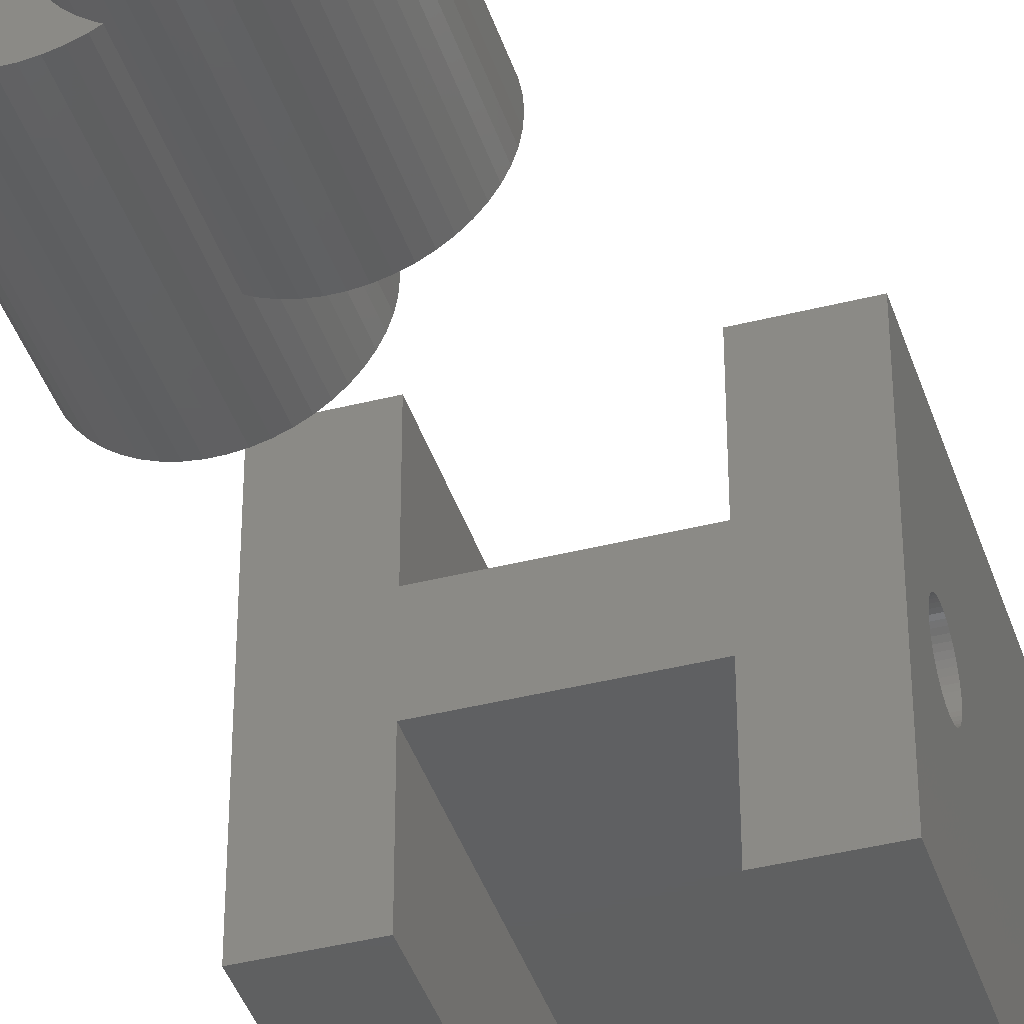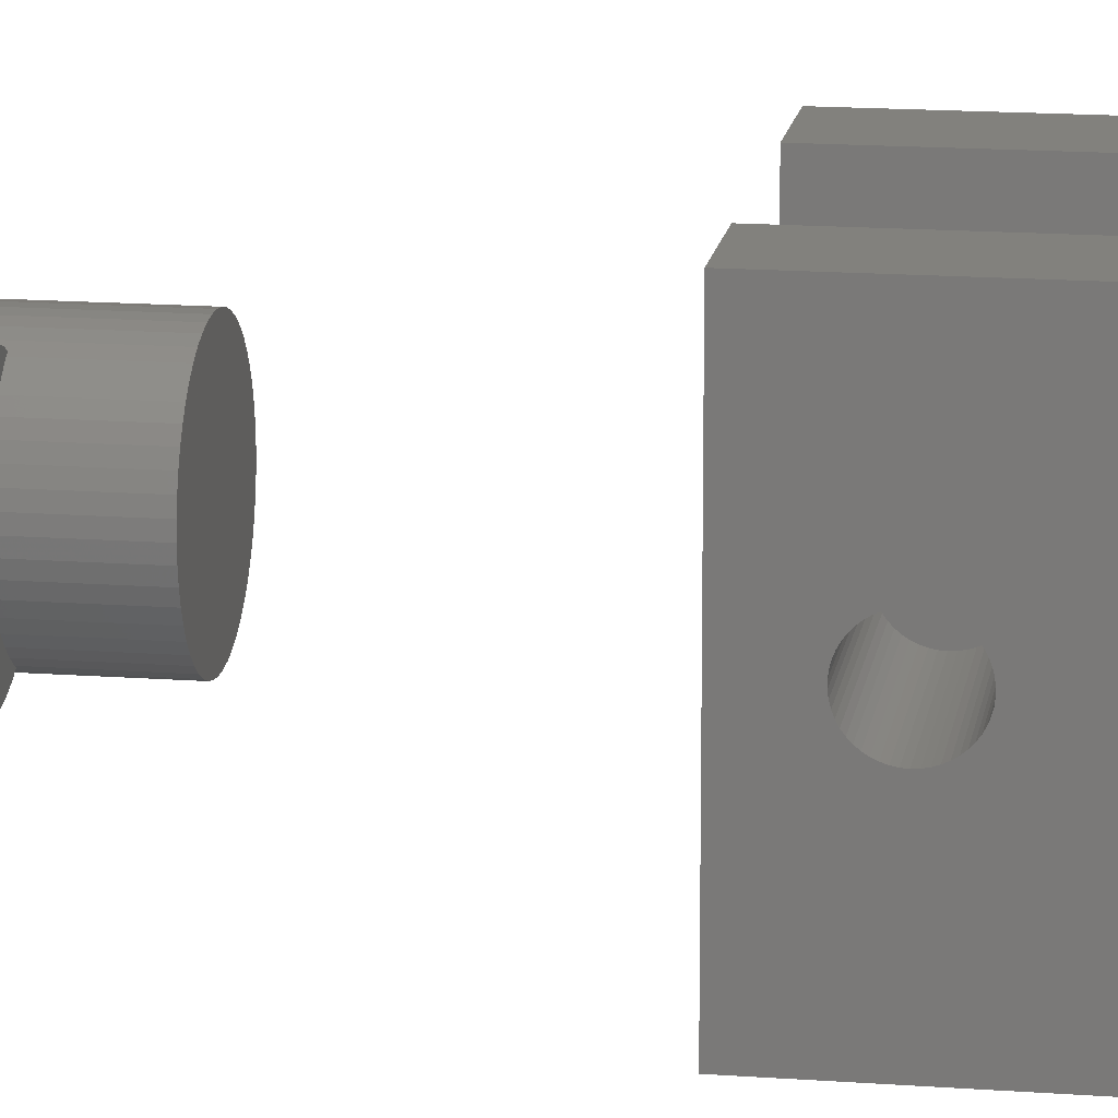
<metadata>
{"format":"stl","ext":"stl","renderer":"f3d","projection":"perspective","resolution":1024,"background":"white","views":[{"elev":-40.5,"azim":17.3,"up":"+Z"},{"elev":15.5,"azim":98.9,"up":"+Z"}]}
</metadata>
<code>
# stl→obj: 428 verts, 844 faces
v 0 0 0
v 0 30 20
v 0 30 0
v 0 0 20
v 5 0 20
v 5 30 20
v 5 0 7.5
v 5 30 0
v 5 30 7.5
v 5 0 0
v 5 30 12.5
v 5 0 12.5
v 5 6.965 9.625
v 5 6.996 10.13
v 5 6.996 9.874
v 5 6.965 10.37
v 5 6.902 9.382
v 5 6.902 10.62
v 5 6.81 9.148
v 5 6.81 10.85
v 5 6.689 8.928
v 5 6.689 11.07
v 5 6.541 8.725
v 5 6.541 11.27
v 5 6.369 8.542
v 5 6.369 11.46
v 5 6.176 8.382
v 5 6.176 11.62
v 5 5.964 8.247
v 5 5.964 11.75
v 5 5.736 8.14
v 5 5.736 11.86
v 5 5.497 8.063
v 5 5.497 11.94
v 5 5.251 8.016
v 5 5.251 11.98
v 5 5 8
v 5 5 12
v 5 4.749 8.016
v 5 4.749 11.98
v 5 4.503 8.063
v 5 4.503 11.94
v 5 4.264 8.14
v 5 4.264 11.86
v 5 4.036 8.247
v 5 4.036 11.75
v 5 3.824 8.382
v 5 3.824 11.62
v 5 3.631 8.542
v 5 3.631 11.46
v 5 3.459 8.725
v 5 3.459 11.27
v 5 3.311 8.928
v 5 3.311 11.07
v 5 3.19 9.148
v 5 3.19 10.85
v 5 3.098 9.382
v 5 3.098 10.62
v 5 3.035 9.625
v 5 3.035 10.37
v 5 3.004 9.874
v 5 3.004 10.13
v 20 30 20
v 15 30 12.5
v 15 30 20
v 15 30 7.5
v 20 30 0
v 15 30 0
v 15 0 12.5
v 20 0 20
v 15 0 20
v 15 0 7.5
v 20 0 0
v 15 0 0
v 20 6.996 10.13
v 20 6.965 10.37
v 20 6.902 10.62
v 20 6.81 10.85
v 20 6.689 11.07
v 20 6.541 11.27
v 20 6.369 11.46
v 20 6.176 11.62
v 20 5.964 11.75
v 20 5.736 11.86
v 20 5.497 11.94
v 20 5.251 11.98
v 20 5 12
v 20 4.749 11.98
v 20 3.004 10.13
v 20 3.004 9.874
v 20 3.035 10.37
v 20 3.098 10.62
v 20 3.19 10.85
v 20 3.311 11.07
v 20 3.459 11.27
v 20 3.631 11.46
v 20 3.824 11.62
v 20 4.036 11.75
v 20 4.264 11.86
v 20 4.503 11.94
v 20 6.996 9.874
v 20 6.965 9.625
v 20 6.902 9.382
v 20 6.81 9.148
v 20 6.689 8.928
v 20 6.541 8.725
v 20 6.369 8.542
v 20 6.176 8.382
v 20 5.964 8.247
v 20 5.736 8.14
v 20 5.497 8.063
v 20 5.251 8.016
v 20 5 8
v 20 4.749 8.016
v 20 4.503 8.063
v 20 3.035 9.625
v 20 4.264 8.14
v 20 4.036 8.247
v 20 3.824 8.382
v 20 3.631 8.542
v 20 3.459 8.725
v 20 3.311 8.928
v 20 3.19 9.148
v 20 3.098 9.382
v 9.961 -20 10.63
v 10 -15 10
v 9.961 -15 10.63
v 10 -20 10
v 9.843 -20 11.24
v 9.843 -15 11.24
v 8.187 -15 13.85
v 8.645 -20 13.42
v 8.645 -15 13.42
v 8.187 -20 13.85
v 0.9549 -30 12.94
v 1.355 -15 13.42
v 0.9549 -15 12.94
v 1.355 -30 13.42
v 9.382 -20 12.41
v 9.649 -15 11.84
v 9.382 -15 12.41
v 9.649 -20 11.84
v 6.545 -15 14.76
v 7.129 -30 14.52
v 7.129 -15 14.52
v 6.545 -30 14.76
v 7.679 -15 14.22
v 7.5 -20 14.32
v 7.679 -20 14.22
v 7.5 -30 14.32
v 0.1571 -30 11.24
v 0.3511 -15 11.84
v 0.1571 -15 11.24
v 0.3511 -30 11.84
v 0.6185 -30 12.41
v 0.6185 -15 12.41
v 3.455 -15 14.76
v 4.063 -30 14.91
v 4.063 -15 14.91
v 3.455 -30 14.76
v 9.843 -20 8.757
v 9.649 -15 8.159
v 9.843 -15 8.757
v 9.649 -20 8.159
v 5.937 -30 5.089
v 6.545 -15 5.245
v 6.545 -30 5.245
v 5.937 -15 5.089
v 9.045 -15 12.94
v 9.045 -20 12.94
v 5.314 -15 14.99
v 5.937 -30 14.91
v 5.937 -15 14.91
v 5.314 -30 14.99
v 0.03943 -30 10.63
v 0.03943 -15 10.63
v 4.686 -15 14.99
v 2.871 -15 14.52
v 2.321 -15 14.22
v 1.813 -15 13.85
v 0 -15 10
v 9.961 -15 9.373
v 0.03943 -15 9.373
v 0.1571 -15 8.757
v 0.3511 -15 8.159
v 9.382 -15 7.591
v 0.6185 -15 7.591
v 9.045 -15 7.061
v 0.9549 -15 7.061
v 8.645 -15 6.577
v 1.355 -15 6.577
v 8.187 -15 6.147
v 1.813 -15 6.147
v 7.679 -15 5.778
v 2.321 -15 5.778
v 7.129 -15 5.476
v 2.871 -15 5.476
v 3.455 -15 5.245
v 4.063 -15 5.089
v 5.314 -15 5.01
v 4.686 -15 5.01
v 5.955 -30 12.94
v 4.686 -30 14.99
v 5.618 -30 12.41
v 6.355 -30 13.42
v 2.871 -30 14.52
v 6.813 -30 13.85
v 5.351 -30 11.84
v 2.321 -30 14.22
v 7.321 -30 14.22
v 1.813 -30 13.85
v 5.157 -30 11.24
v 5.039 -30 10.63
v 5 -30 10
v 0 -30 10
v 0.03943 -30 9.373
v 5.039 -30 9.373
v 0.1571 -30 8.757
v 0.3511 -30 8.159
v 0.6185 -30 7.591
v 5.157 -30 8.757
v 0.9549 -30 7.061
v 1.355 -30 6.577
v 1.813 -30 6.147
v 5.351 -30 8.159
v 2.321 -30 5.778
v 2.871 -30 5.476
v 5.618 -30 7.591
v 3.455 -30 5.245
v 4.063 -30 5.089
v 5.955 -30 7.061
v 4.686 -30 5.01
v 5.314 -30 5.01
v 6.355 -30 6.577
v 6.813 -30 6.147
v 7.129 -30 5.476
v 7.321 -30 5.778
v 7.5 -30 5.68
v 7.679 -20 5.778
v 8.187 -20 6.147
v 9.045 -20 7.061
v 8.645 -20 6.577
v 9.961 -20 9.373
v 7.5 -20 5.68
v 9.382 -20 7.591
v 10 5.251 8.016
v 10 5 8
v 2.5 5.251 8.016
v 2.5 5 8
v 10 5 12
v 10 5.251 11.98
v 2.5 5 12
v 2.5 5.251 11.98
v 10 3.004 10.13
v 10 3.004 9.874
v 2.5 3.004 10.13
v 2.5 3.004 9.874
v 10 6.541 11.27
v 10 6.369 11.46
v 2.5 6.541 11.27
v 2.5 6.369 11.46
v 10 6.902 10.62
v 10 6.81 10.85
v 2.5 6.902 10.62
v 2.5 6.81 10.85
v 10 5.497 8.063
v 2.5 5.497 8.063
v 10 6.541 8.725
v 10 6.689 8.928
v 2.5 6.541 8.725
v 2.5 6.689 8.928
v 10 5.736 11.86
v 10 5.964 11.75
v 2.5 5.736 11.86
v 2.5 5.964 11.75
v 10 6.176 11.62
v 2.5 6.176 11.62
v 10 5.497 11.94
v 2.5 5.497 11.94
v 10 6.689 11.07
v 2.5 6.689 11.07
v 10 6.965 10.37
v 2.5 6.965 10.37
v 10 3.035 9.625
v 2.5 3.035 9.625
v 10 5.736 8.14
v 2.5 5.736 8.14
v 10 6.369 8.542
v 2.5 6.369 8.542
v 10 6.176 8.382
v 10 5.964 8.247
v 2.5 6.176 8.382
v 2.5 5.964 8.247
v 10 6.902 9.382
v 10 6.965 9.625
v 2.5 6.902 9.382
v 2.5 6.965 9.625
v 10 6.996 9.874
v 2.5 6.996 9.874
v 10 6.996 10.13
v 2.5 6.996 10.13
v 10 6.81 9.148
v 2.5 6.81 9.148
v 10 4.749 8.016
v 10 4.503 8.063
v 2.5 4.749 8.016
v 2.5 4.503 8.063
v 10 3.19 10.85
v 10 3.098 10.62
v 2.5 3.19 10.85
v 2.5 3.098 10.62
v 10 3.19 9.148
v 10 3.311 8.928
v 2.5 3.19 9.148
v 2.5 3.311 8.928
v 10 3.098 9.382
v 2.5 3.098 9.382
v 2.5 4.749 11.98
v 2.5 4.503 11.94
v 2.5 4.264 11.86
v 2.5 4.264 8.14
v 2.5 4.036 11.75
v 2.5 4.036 8.247
v 2.5 3.824 11.62
v 2.5 3.824 8.382
v 2.5 3.631 11.46
v 2.5 3.631 8.542
v 2.5 3.459 11.27
v 2.5 3.459 8.725
v 2.5 3.311 11.07
v 2.5 3.035 10.37
v 10 4.264 8.14
v 10 4.036 8.247
v 10 4.036 11.75
v 10 4.264 11.86
v 10 4.503 11.94
v 10 3.459 8.725
v 10 3.824 8.382
v 10 3.631 8.542
v 10 3.035 10.37
v 10 3.631 11.46
v 10 3.824 11.62
v 10 4.749 11.98
v 10 3.311 11.07
v 10 3.459 11.27
v 14.96 -40 10.63
v 15 -20 10
v 14.96 -20 10.63
v 15 -40 10
v 11.55 -20 14.76
v 12.13 -40 14.52
v 12.13 -20 14.52
v 11.55 -40 14.76
v 7.871 -20 14.52
v 7.871 -40 14.52
v 7.321 -40 14.22
v 5.157 -40 11.24
v 5.351 -40 11.84
v 14.38 -40 12.41
v 14.65 -20 11.84
v 14.38 -20 12.41
v 14.65 -40 11.84
v 13.19 -20 13.85
v 13.64 -40 13.42
v 13.64 -20 13.42
v 13.19 -40 13.85
v 14.05 -40 12.94
v 14.05 -20 12.94
v 12.68 -40 14.22
v 12.68 -20 14.22
v 10.31 -20 14.99
v 10.94 -20 14.91
v 9.686 -20 14.99
v 9.063 -20 14.91
v 8.455 -20 14.76
v 14.84 -20 11.24
v 14.96 -20 9.373
v 14.84 -20 8.757
v 14.65 -20 8.159
v 14.38 -20 7.591
v 14.05 -20 7.061
v 13.64 -20 6.577
v 13.19 -20 6.147
v 12.68 -20 5.778
v 12.13 -20 5.476
v 11.55 -20 5.245
v 10.94 -20 5.089
v 10.31 -20 5.01
v 9.686 -20 5.01
v 7.871 -20 5.476
v 9.063 -20 5.089
v 8.455 -20 5.245
v 5.955 -40 12.94
v 6.355 -40 13.42
v 12.68 -40 5.778
v 13.19 -40 6.147
v 5.955 -40 7.061
v 5.618 -40 7.591
v 9.686 -40 14.99
v 9.063 -40 14.91
v 10.94 -40 14.91
v 10.31 -40 14.99
v 5.039 -40 9.373
v 5 -40 10
v 5.039 -40 10.63
v 5.618 -40 12.41
v 8.455 -40 14.76
v 6.813 -40 13.85
v 14.96 -40 9.373
v 14.84 -40 8.757
v 14.65 -40 8.159
v 6.813 -40 6.147
v 7.321 -40 5.778
v 5.157 -40 8.757
v 6.355 -40 6.577
v 10.31 -40 5.01
v 10.94 -40 5.089
v 11.55 -40 5.245
v 14.84 -40 11.24
v 5.351 -40 8.159
v 14.38 -40 7.591
v 14.05 -40 7.061
v 13.64 -40 6.577
v 7.871 -40 5.476
v 12.13 -40 5.476
v 8.455 -40 5.245
v 9.063 -40 5.089
v 9.686 -40 5.01
f 1 2 3
f 2 1 4
f 2 5 6
f 5 2 4
f 7 8 9
f 8 7 10
f 5 11 6
f 11 5 12
f 13 14 15
f 13 16 14
f 17 16 13
f 17 18 16
f 19 18 17
f 19 20 18
f 21 20 19
f 21 22 20
f 23 22 21
f 23 24 22
f 25 24 23
f 25 26 24
f 27 26 25
f 27 28 26
f 29 28 27
f 29 30 28
f 31 30 29
f 31 32 30
f 33 32 31
f 33 34 32
f 35 34 33
f 35 36 34
f 37 36 35
f 37 38 36
f 39 38 37
f 39 40 38
f 41 40 39
f 41 42 40
f 43 42 41
f 43 44 42
f 45 44 43
f 45 46 44
f 47 46 45
f 47 48 46
f 49 48 47
f 49 50 48
f 51 50 49
f 51 52 50
f 53 52 51
f 53 54 52
f 55 54 53
f 55 56 54
f 57 56 55
f 57 58 56
f 59 58 57
f 59 60 58
f 61 60 59
f 60 61 62
f 63 64 65
f 64 66 11
f 63 66 64
f 67 66 63
f 66 67 68
f 11 2 6
f 9 11 66
f 9 2 11
f 3 9 8
f 9 3 2
f 1 8 10
f 8 1 3
f 4 12 5
f 12 7 69
f 4 7 12
f 1 7 4
f 7 1 10
f 69 70 71
f 72 69 7
f 72 70 69
f 73 72 74
f 72 73 70
f 69 65 64
f 65 69 71
f 74 66 68
f 66 74 72
f 65 70 63
f 70 65 71
f 63 75 67
f 63 76 75
f 63 77 76
f 63 78 77
f 63 79 78
f 63 80 79
f 63 81 80
f 63 82 81
f 70 82 63
f 82 70 83
f 83 70 84
f 84 70 85
f 85 70 86
f 86 70 87
f 87 70 88
f 89 70 90
f 91 70 89
f 92 70 91
f 93 70 92
f 94 70 93
f 95 70 94
f 96 70 95
f 97 70 96
f 98 70 97
f 99 70 98
f 100 70 99
f 88 70 100
f 101 67 75
f 102 67 101
f 103 67 102
f 104 67 103
f 105 67 104
f 106 67 105
f 107 67 106
f 108 67 107
f 73 108 109
f 73 109 110
f 73 110 111
f 73 111 112
f 73 112 113
f 73 113 114
f 73 114 115
f 73 90 70
f 90 73 116
f 108 73 67
f 117 73 115
f 118 73 117
f 119 73 118
f 120 73 119
f 121 73 120
f 122 73 121
f 123 73 122
f 124 73 123
f 116 73 124
f 74 67 73
f 67 74 68
f 125 126 127
f 126 125 128
f 129 127 130
f 127 129 125
f 131 132 133
f 132 131 134
f 135 136 137
f 136 135 138
f 139 140 141
f 140 139 142
f 143 144 145
f 144 143 146
f 147 148 149
f 145 148 147
f 144 148 145
f 148 144 150
f 151 152 153
f 152 151 154
f 155 137 156
f 137 155 135
f 157 158 159
f 158 157 160
f 161 162 163
f 162 161 164
f 165 166 167
f 166 165 168
f 132 169 133
f 169 132 170
f 170 141 169
f 141 170 139
f 171 172 173
f 172 171 174
f 173 146 143
f 146 173 172
f 147 134 131
f 134 147 149
f 175 153 176
f 153 175 151
f 173 177 171
f 173 159 177
f 143 159 173
f 143 157 159
f 145 157 143
f 145 178 157
f 147 178 145
f 147 179 178
f 131 179 147
f 131 180 179
f 133 180 131
f 133 136 180
f 169 136 133
f 169 137 136
f 141 137 169
f 141 156 137
f 140 156 141
f 140 152 156
f 130 152 140
f 130 153 152
f 127 153 130
f 127 176 153
f 126 176 127
f 126 181 176
f 182 181 126
f 182 183 181
f 163 183 182
f 163 184 183
f 162 184 163
f 162 185 184
f 186 185 162
f 186 187 185
f 188 187 186
f 188 189 187
f 190 189 188
f 190 191 189
f 192 191 190
f 192 193 191
f 194 193 192
f 194 195 193
f 196 195 194
f 196 197 195
f 166 197 196
f 166 198 197
f 168 198 166
f 168 199 198
f 200 199 168
f 199 200 201
f 154 156 152
f 156 154 155
f 202 203 158
f 203 202 174
f 204 158 160
f 205 174 202
f 204 160 206
f 174 205 172
f 207 146 205
f 208 206 209
f 144 210 150
f 208 209 211
f 144 207 210
f 212 211 138
f 146 207 144
f 212 138 135
f 172 205 146
f 212 135 155
f 158 204 202
f 213 155 154
f 206 208 204
f 213 154 151
f 211 212 208
f 213 151 175
f 155 213 212
f 214 175 215
f 175 214 213
f 216 214 215
f 216 217 214
f 218 217 216
f 219 217 218
f 220 217 219
f 217 220 221
f 222 221 220
f 223 221 222
f 224 221 223
f 221 224 225
f 226 225 224
f 227 225 226
f 225 227 228
f 229 228 227
f 230 228 229
f 228 230 231
f 232 231 230
f 233 231 232
f 231 233 234
f 235 236 237
f 237 236 238
f 165 234 233
f 236 235 167
f 167 234 165
f 234 167 235
f 180 209 179
f 209 180 211
f 136 211 180
f 211 136 138
f 239 192 240
f 192 239 194
f 222 187 189
f 187 222 220
f 223 193 224
f 193 223 191
f 218 183 184
f 183 218 216
f 233 168 165
f 168 233 200
f 142 130 140
f 130 142 129
f 177 174 171
f 174 177 203
f 159 203 177
f 203 159 158
f 215 176 181
f 176 215 175
f 216 181 183
f 181 216 215
f 178 160 157
f 160 178 206
f 179 206 178
f 206 179 209
f 241 190 188
f 190 241 242
f 240 190 242
f 190 240 192
f 243 163 182
f 163 243 161
f 128 182 126
f 182 128 243
f 224 195 226
f 195 224 193
f 223 189 191
f 189 223 222
f 219 184 185
f 184 219 218
f 220 185 187
f 185 220 219
f 167 196 236
f 196 167 166
f 238 236 244
f 244 194 239
f 196 244 236
f 244 196 194
f 245 188 186
f 188 245 241
f 164 186 162
f 186 164 245
f 229 199 230
f 199 229 198
f 227 198 229
f 198 227 197
f 226 197 227
f 197 226 195
f 230 201 232
f 201 230 199
f 232 200 233
f 200 232 201
f 246 113 112
f 113 246 247
f 248 37 35
f 37 248 249
f 250 86 87
f 86 250 251
f 252 36 38
f 36 252 253
f 90 254 89
f 254 90 255
f 61 256 62
f 256 61 257
f 258 81 259
f 81 258 80
f 260 26 261
f 26 260 24
f 262 78 263
f 78 262 77
f 264 20 265
f 20 264 18
f 266 112 111
f 112 266 246
f 267 35 33
f 35 267 248
f 268 105 269
f 105 268 106
f 270 21 271
f 21 270 23
f 272 83 84
f 83 272 273
f 274 30 32
f 30 274 275
f 273 82 83
f 82 273 276
f 275 28 30
f 28 275 277
f 278 84 85
f 84 278 272
f 279 32 34
f 32 279 274
f 263 79 280
f 79 263 78
f 265 22 281
f 22 265 20
f 282 77 262
f 77 282 76
f 283 18 264
f 18 283 16
f 116 255 90
f 255 116 284
f 59 257 61
f 257 59 285
f 286 111 110
f 111 286 266
f 287 33 31
f 33 287 267
f 288 106 268
f 106 288 107
f 289 23 270
f 23 289 25
f 290 109 108
f 109 290 291
f 292 29 27
f 29 292 293
f 294 102 295
f 102 294 103
f 296 13 297
f 13 296 17
f 295 101 298
f 101 295 102
f 297 15 299
f 15 297 13
f 298 75 300
f 75 298 101
f 299 14 301
f 14 299 15
f 269 104 302
f 104 269 105
f 271 19 303
f 19 271 21
f 302 103 294
f 103 302 104
f 303 17 296
f 17 303 19
f 276 81 82
f 81 276 259
f 277 26 28
f 26 277 261
f 251 85 86
f 85 251 278
f 253 34 36
f 34 253 279
f 300 76 282
f 76 300 75
f 301 16 283
f 16 301 14
f 304 115 114
f 115 304 305
f 306 41 39
f 41 306 307
f 247 114 113
f 114 247 304
f 249 39 37
f 39 249 306
f 92 308 93
f 308 92 309
f 58 310 56
f 310 58 311
f 122 312 123
f 312 122 313
f 53 314 55
f 314 53 315
f 123 316 124
f 316 123 312
f 55 317 57
f 317 55 314
f 283 299 301
f 283 297 299
f 264 297 283
f 264 296 297
f 265 296 264
f 265 303 296
f 281 303 265
f 281 271 303
f 260 271 281
f 260 270 271
f 261 270 260
f 261 289 270
f 277 289 261
f 277 292 289
f 275 292 277
f 275 293 292
f 274 293 275
f 274 287 293
f 279 287 274
f 279 267 287
f 253 267 279
f 253 248 267
f 252 248 253
f 252 249 248
f 318 249 252
f 318 306 249
f 319 306 318
f 319 307 306
f 320 307 319
f 320 321 307
f 322 321 320
f 322 323 321
f 324 323 322
f 324 325 323
f 326 325 324
f 326 327 325
f 328 327 326
f 328 329 327
f 330 329 328
f 330 315 329
f 310 315 330
f 310 314 315
f 311 314 310
f 311 317 314
f 331 317 311
f 331 285 317
f 256 285 331
f 285 256 257
f 291 110 109
f 110 291 286
f 293 31 29
f 31 293 287
f 288 108 107
f 108 288 290
f 289 27 25
f 27 289 292
f 280 80 258
f 80 280 79
f 281 24 260
f 24 281 22
f 332 118 117
f 118 332 333
f 321 45 43
f 45 321 323
f 334 99 98
f 99 334 335
f 322 44 46
f 44 322 320
f 335 100 99
f 100 335 336
f 320 42 44
f 42 320 319
f 121 313 122
f 313 121 337
f 51 315 53
f 315 51 329
f 124 284 116
f 284 124 316
f 57 285 59
f 285 57 317
f 333 119 118
f 119 333 338
f 323 47 45
f 47 323 325
f 338 120 119
f 120 338 339
f 325 49 47
f 49 325 327
f 305 117 115
f 117 305 332
f 307 43 41
f 43 307 321
f 89 340 91
f 340 89 254
f 62 331 60
f 331 62 256
f 91 309 92
f 309 91 340
f 60 311 58
f 311 60 331
f 341 97 96
f 97 341 342
f 326 48 50
f 48 326 324
f 342 98 97
f 98 342 334
f 324 46 48
f 46 324 322
f 336 88 100
f 88 336 343
f 319 40 42
f 40 319 318
f 343 87 88
f 87 343 250
f 318 38 40
f 38 318 252
f 120 337 121
f 337 120 339
f 49 329 51
f 329 49 327
f 93 344 94
f 344 93 308
f 56 330 54
f 330 56 310
f 94 345 95
f 345 94 344
f 54 328 52
f 328 54 330
f 95 341 96
f 341 95 345
f 52 326 50
f 326 52 328
f 11 69 64
f 69 11 12
f 7 66 72
f 66 7 9
f 346 347 348
f 347 346 349
f 350 351 352
f 351 350 353
f 150 354 148
f 354 150 355
f 356 150 210
f 150 356 355
f 357 208 212
f 208 357 358
f 359 360 361
f 360 359 362
f 363 364 365
f 364 363 366
f 367 361 368
f 361 367 359
f 352 369 370
f 369 352 351
f 170 371 372
f 371 170 373
f 139 372 350
f 132 373 170
f 139 350 352
f 373 132 374
f 134 375 132
f 142 352 370
f 354 149 148
f 142 370 363
f 354 134 149
f 129 363 365
f 375 134 354
f 129 365 368
f 374 132 375
f 129 368 361
f 372 139 170
f 125 361 360
f 352 142 139
f 125 360 376
f 363 129 142
f 125 376 348
f 361 125 129
f 128 348 347
f 348 128 125
f 377 128 347
f 377 243 128
f 378 243 377
f 379 243 378
f 380 243 379
f 243 380 161
f 381 161 380
f 382 161 381
f 383 161 382
f 161 383 164
f 384 164 383
f 385 164 384
f 164 385 245
f 386 245 385
f 387 245 386
f 245 387 241
f 388 241 387
f 389 241 388
f 241 389 242
f 240 390 239
f 239 390 244
f 391 242 389
f 390 240 392
f 392 242 391
f 242 392 240
f 393 205 202
f 205 393 394
f 395 383 396
f 383 395 384
f 397 228 231
f 228 397 398
f 364 368 365
f 368 364 367
f 374 399 373
f 399 374 400
f 372 353 350
f 353 372 401
f 371 401 372
f 401 371 402
f 403 214 217
f 214 403 404
f 405 212 213
f 212 405 357
f 358 204 208
f 204 358 406
f 406 202 204
f 202 406 393
f 375 400 374
f 400 375 407
f 205 408 207
f 408 205 394
f 207 356 210
f 356 207 408
f 349 377 347
f 377 349 409
f 410 379 378
f 379 410 411
f 412 237 413
f 237 412 235
f 414 217 221
f 217 414 403
f 415 235 412
f 235 415 234
f 416 387 417
f 387 416 388
f 417 386 418
f 386 417 387
f 362 376 360
f 376 362 419
f 419 348 376
f 348 419 346
f 373 402 371
f 402 373 399
f 370 366 363
f 366 370 369
f 400 402 399
f 400 401 402
f 407 401 400
f 407 353 401
f 355 353 407
f 355 351 353
f 356 351 355
f 356 369 351
f 408 369 356
f 408 366 369
f 394 366 408
f 394 364 366
f 393 364 394
f 393 367 364
f 406 367 393
f 406 359 367
f 358 359 406
f 358 362 359
f 357 362 358
f 357 419 362
f 405 419 357
f 405 346 419
f 404 346 405
f 404 349 346
f 403 349 404
f 403 409 349
f 414 409 403
f 414 410 409
f 420 410 414
f 420 411 410
f 398 411 420
f 398 421 411
f 397 421 398
f 397 422 421
f 415 422 397
f 415 423 422
f 412 423 415
f 412 396 423
f 413 396 412
f 413 395 396
f 424 395 413
f 424 425 395
f 426 425 424
f 426 418 425
f 427 418 426
f 427 417 418
f 428 417 427
f 417 428 416
f 404 213 214
f 213 404 405
f 354 407 375
f 407 354 355
f 409 378 377
f 378 409 410
f 396 382 423
f 382 396 383
f 422 382 381
f 382 422 423
f 428 388 416
f 388 428 389
f 398 225 228
f 225 398 420
f 420 221 225
f 221 420 414
f 415 231 234
f 231 415 397
f 418 385 425
f 385 418 386
f 425 384 395
f 384 425 385
f 421 381 380
f 381 421 422
f 411 380 379
f 380 411 421
f 424 392 426
f 392 424 390
f 424 238 390
f 413 238 424
f 238 413 237
f 390 238 244
f 426 391 427
f 391 426 392
f 427 389 428
f 389 427 391
f 282 298 300
f 282 295 298
f 262 295 282
f 262 294 295
f 263 294 262
f 263 302 294
f 280 302 263
f 280 269 302
f 258 269 280
f 258 268 269
f 259 268 258
f 259 288 268
f 276 288 259
f 276 290 288
f 273 290 276
f 273 291 290
f 272 291 273
f 272 286 291
f 278 286 272
f 278 266 286
f 251 266 278
f 251 246 266
f 250 246 251
f 250 247 246
f 343 247 250
f 343 304 247
f 336 304 343
f 336 305 304
f 335 305 336
f 335 332 305
f 334 332 335
f 334 333 332
f 342 333 334
f 342 338 333
f 341 338 342
f 341 339 338
f 345 339 341
f 345 337 339
f 344 337 345
f 344 313 337
f 308 313 344
f 308 312 313
f 309 312 308
f 309 316 312
f 340 316 309
f 340 284 316
f 254 284 340
f 284 254 255

</code>
